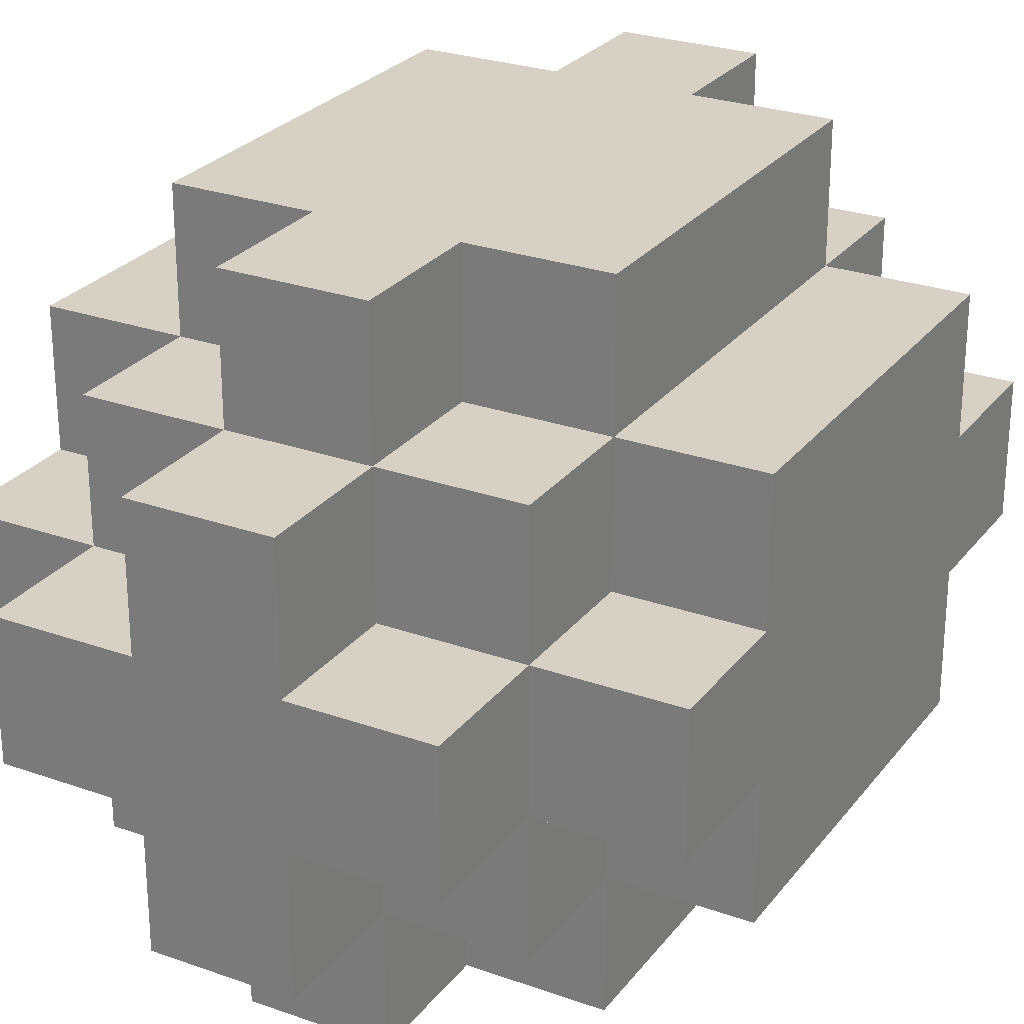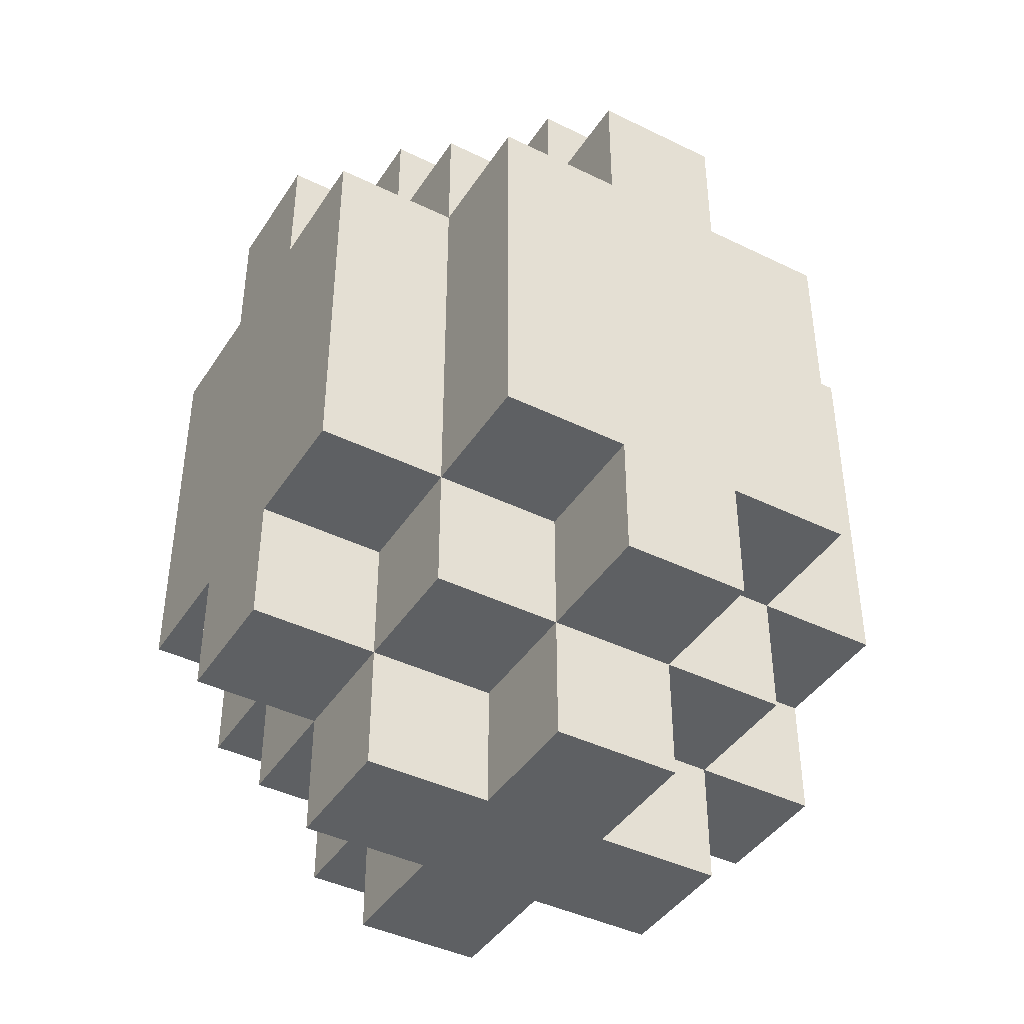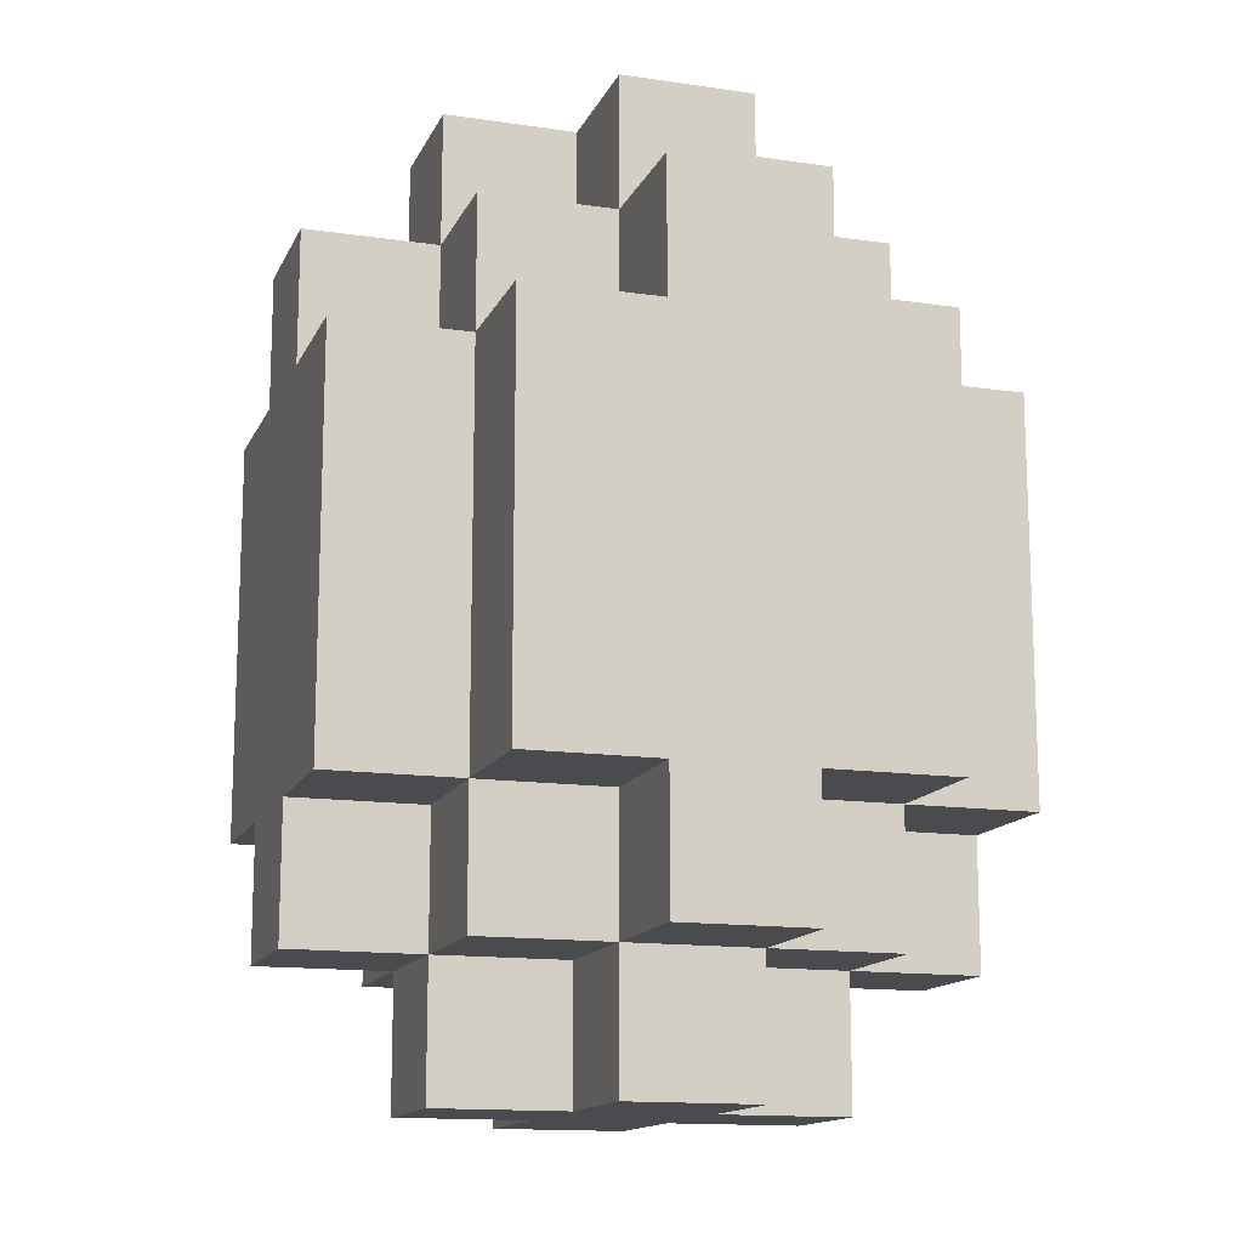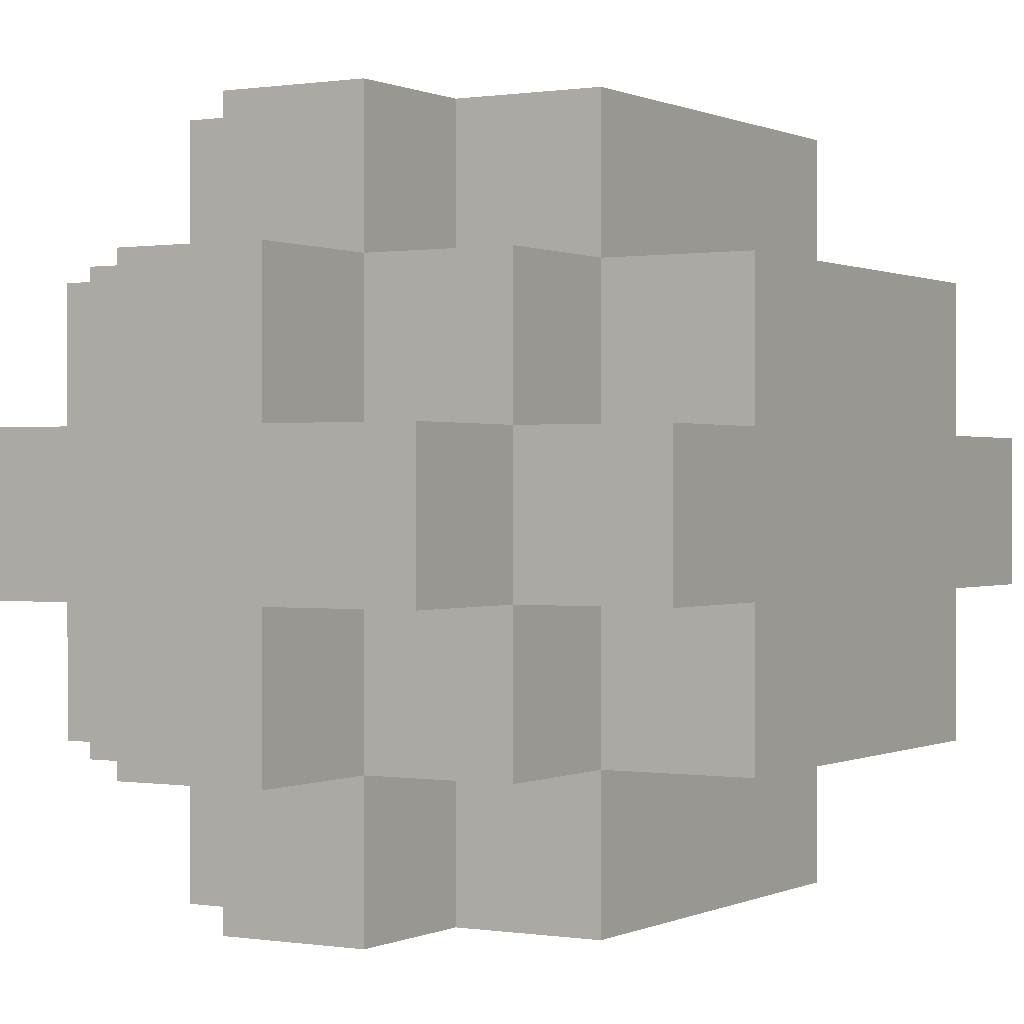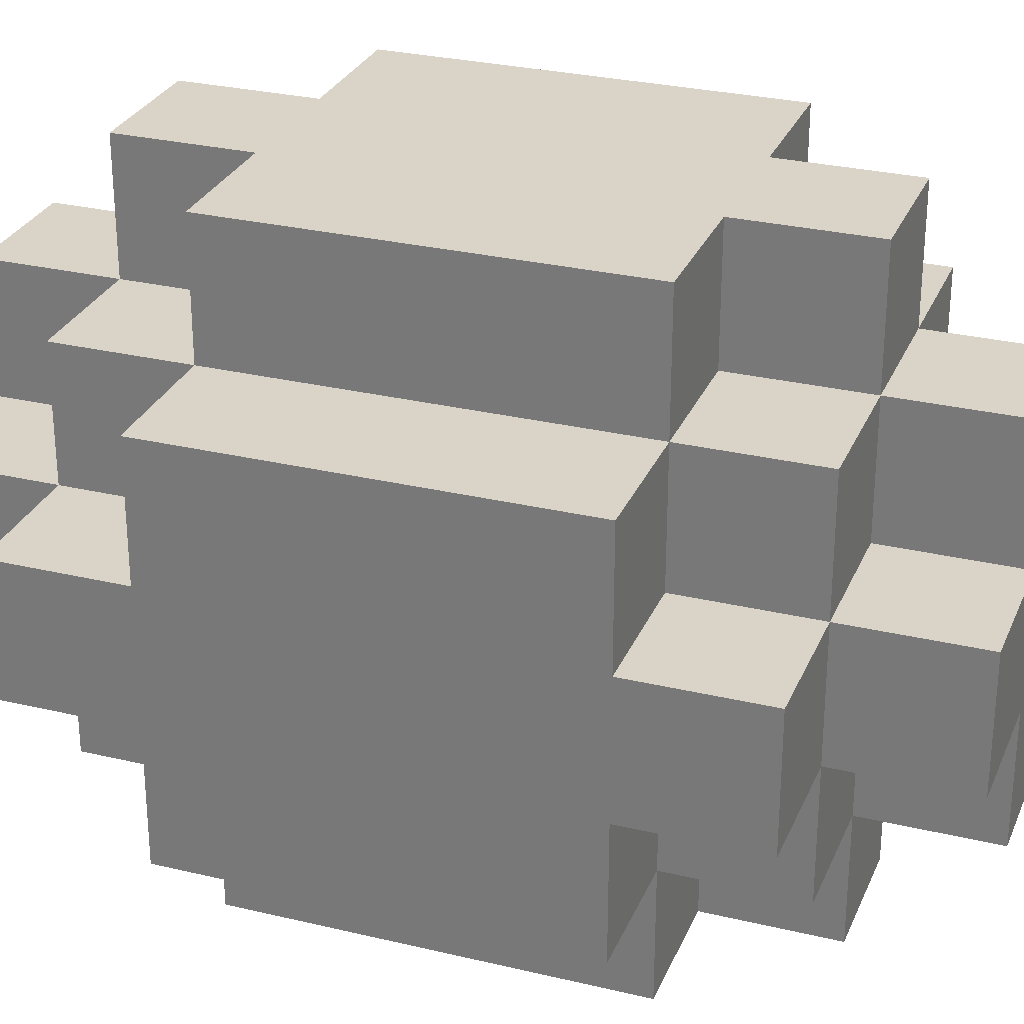
<metadata>
{"format":"obj","ext":"obj","renderer":"f3d","projection":"perspective","resolution":1024,"background":"white","views":[{"elev":26.6,"azim":29.1,"up":"+Z"},{"elev":-42.1,"azim":-30.4,"up":"+Y"},{"elev":-14.1,"azim":-17.9,"up":"+Y"},{"elev":0.3,"azim":30.8,"up":"+Z"},{"elev":28.5,"azim":-70.2,"up":"+Z"}]}
</metadata>
<code>
o eye
v -1.8 3.8 -0.5
v -1.8 3.8 -0.6
v -1.8 3.9 -0.4
v -1.8 3.9 -0.5
v -1.8 3.9 -0.6
v -1.8 3.9 -0.7
v -1.8 4.2 -0.4
v -1.8 4.2 -0.5
v -1.8 4.2 -0.6
v -1.8 4.2 -0.7
v -1.8 4.3 -0.5
v -1.8 4.3 -0.6
v -1.7 3.7 -0.5
v -1.7 3.7 -0.6
v -1.7 3.8 -0.4
v -1.7 3.8 -0.5
v -1.7 3.8 -0.6
v -1.7 3.8 -0.7
v -1.7 3.9 -0.3
v -1.7 3.9 -0.4
v -1.7 3.9 -0.5
v -1.7 3.9 -0.6
v -1.7 3.9 -0.7
v -1.7 3.9 -0.8
v -1.7 4.2 -0.3
v -1.7 4.2 -0.4
v -1.7 4.2 -0.5
v -1.7 4.2 -0.6
v -1.7 4.2 -0.7
v -1.7 4.2 -0.8
v -1.7 4.3 -0.4
v -1.7 4.3 -0.5
v -1.7 4.3 -0.6
v -1.7 4.3 -0.7
v -1.7 4.4 -0.5
v -1.7 4.4 -0.6
v -1.6 3.7 -0.4
v -1.6 3.7 -0.5
v -1.6 3.7 -0.6
v -1.6 3.7 -0.7
v -1.6 3.8 -0.3
v -1.6 3.8 -0.4
v -1.6 3.8 -0.5
v -1.6 3.8 -0.6
v -1.6 3.8 -0.7
v -1.6 3.8 -0.8
v -1.6 3.9 -0.3
v -1.6 3.9 -0.4
v -1.6 3.9 -0.7
v -1.6 3.9 -0.8
v -1.6 4.2 -0.3
v -1.6 4.2 -0.4
v -1.6 4.2 -0.7
v -1.6 4.2 -0.8
v -1.6 4.3 -0.3
v -1.6 4.3 -0.4
v -1.6 4.3 -0.5
v -1.6 4.3 -0.6
v -1.6 4.3 -0.7
v -1.6 4.3 -0.8
v -1.6 4.4 -0.4
v -1.6 4.4 -0.5
v -1.6 4.4 -0.6
v -1.6 4.4 -0.7
v -1.5 3.7 -0.4
v -1.5 3.7 -0.5
v -1.5 3.7 -0.6
v -1.5 3.7 -0.7
v -1.5 3.8 -0.3
v -1.5 3.8 -0.4
v -1.5 3.8 -0.5
v -1.5 3.8 -0.6
v -1.5 3.8 -0.7
v -1.5 3.8 -0.8
v -1.5 3.9 -0.3
v -1.5 3.9 -0.4
v -1.5 3.9 -0.7
v -1.5 3.9 -0.8
v -1.5 4.2 -0.3
v -1.5 4.2 -0.4
v -1.5 4.2 -0.7
v -1.5 4.2 -0.8
v -1.5 4.3 -0.3
v -1.5 4.3 -0.4
v -1.5 4.3 -0.5
v -1.5 4.3 -0.6
v -1.5 4.3 -0.7
v -1.5 4.3 -0.8
v -1.5 4.4 -0.4
v -1.5 4.4 -0.5
v -1.5 4.4 -0.6
v -1.5 4.4 -0.7
v -1.4 3.7 -0.5
v -1.4 3.7 -0.6
v -1.4 3.8 -0.4
v -1.4 3.8 -0.5
v -1.4 3.8 -0.6
v -1.4 3.8 -0.7
v -1.4 3.9 -0.3
v -1.4 3.9 -0.4
v -1.4 3.9 -0.5
v -1.4 3.9 -0.6
v -1.4 3.9 -0.7
v -1.4 3.9 -0.8
v -1.4 4.2 -0.3
v -1.4 4.2 -0.4
v -1.4 4.2 -0.5
v -1.4 4.2 -0.6
v -1.4 4.2 -0.7
v -1.4 4.2 -0.8
v -1.4 4.3 -0.4
v -1.4 4.3 -0.5
v -1.4 4.3 -0.6
v -1.4 4.3 -0.7
v -1.4 4.4 -0.5
v -1.4 4.4 -0.6
v -1.3 3.8 -0.5
v -1.3 3.8 -0.6
v -1.3 3.9 -0.4
v -1.3 3.9 -0.5
v -1.3 3.9 -0.6
v -1.3 3.9 -0.7
v -1.3 4.2 -0.4
v -1.3 4.2 -0.5
v -1.3 4.2 -0.6
v -1.3 4.2 -0.7
v -1.3 4.3 -0.5
v -1.3 4.3 -0.6
v -1.7 3.9 -0.3
v -1.7 4.2 -0.3
v -1.6 3.8 -0.3
v -1.6 3.9 -0.3
v -1.6 4.2 -0.3
v -1.6 4.3 -0.3
v -1.5 3.8 -0.3
v -1.5 3.9 -0.3
v -1.5 4.2 -0.3
v -1.5 4.3 -0.3
v -1.4 3.9 -0.3
v -1.4 4.2 -0.3
v -1.8 3.9 -0.4
v -1.8 4.2 -0.4
v -1.7 3.8 -0.4
v -1.7 3.9 -0.4
v -1.7 4.2 -0.4
v -1.7 4.3 -0.4
v -1.6 3.7 -0.4
v -1.6 3.8 -0.4
v -1.6 3.9 -0.4
v -1.6 4.2 -0.4
v -1.6 4.3 -0.4
v -1.6 4.4 -0.4
v -1.5 3.7 -0.4
v -1.5 3.8 -0.4
v -1.5 3.9 -0.4
v -1.5 4.2 -0.4
v -1.5 4.3 -0.4
v -1.5 4.4 -0.4
v -1.4 3.8 -0.4
v -1.4 3.9 -0.4
v -1.4 4.2 -0.4
v -1.4 4.3 -0.4
v -1.3 3.9 -0.4
v -1.3 4.2 -0.4
v -1.8 3.8 -0.5
v -1.8 3.9 -0.5
v -1.8 4.2 -0.5
v -1.8 4.3 -0.5
v -1.7 3.7 -0.5
v -1.7 3.8 -0.5
v -1.7 3.9 -0.5
v -1.7 4.2 -0.5
v -1.7 4.3 -0.5
v -1.7 4.4 -0.5
v -1.6 3.7 -0.5
v -1.6 3.8 -0.5
v -1.6 4.3 -0.5
v -1.6 4.4 -0.5
v -1.5 3.7 -0.5
v -1.5 3.8 -0.5
v -1.5 4.3 -0.5
v -1.5 4.4 -0.5
v -1.4 3.7 -0.5
v -1.4 3.8 -0.5
v -1.4 3.9 -0.5
v -1.4 4.2 -0.5
v -1.4 4.3 -0.5
v -1.4 4.4 -0.5
v -1.3 3.8 -0.5
v -1.3 3.9 -0.5
v -1.3 4.2 -0.5
v -1.3 4.3 -0.5
v -1.8 3.8 -0.6
v -1.8 3.9 -0.6
v -1.8 4.2 -0.6
v -1.8 4.3 -0.6
v -1.7 3.7 -0.6
v -1.7 3.8 -0.6
v -1.7 3.9 -0.6
v -1.7 4.2 -0.6
v -1.7 4.3 -0.6
v -1.7 4.4 -0.6
v -1.6 3.7 -0.6
v -1.6 3.8 -0.6
v -1.6 4.3 -0.6
v -1.6 4.4 -0.6
v -1.5 3.7 -0.6
v -1.5 3.8 -0.6
v -1.5 4.3 -0.6
v -1.5 4.4 -0.6
v -1.4 3.7 -0.6
v -1.4 3.8 -0.6
v -1.4 3.9 -0.6
v -1.4 4.2 -0.6
v -1.4 4.3 -0.6
v -1.4 4.4 -0.6
v -1.3 3.8 -0.6
v -1.3 3.9 -0.6
v -1.3 4.2 -0.6
v -1.3 4.3 -0.6
v -1.8 3.9 -0.7
v -1.8 4.2 -0.7
v -1.7 3.8 -0.7
v -1.7 3.9 -0.7
v -1.7 4.2 -0.7
v -1.7 4.3 -0.7
v -1.6 3.7 -0.7
v -1.6 3.8 -0.7
v -1.6 3.9 -0.7
v -1.6 4.2 -0.7
v -1.6 4.3 -0.7
v -1.6 4.4 -0.7
v -1.5 3.7 -0.7
v -1.5 3.8 -0.7
v -1.5 3.9 -0.7
v -1.5 4.2 -0.7
v -1.5 4.3 -0.7
v -1.5 4.4 -0.7
v -1.4 3.8 -0.7
v -1.4 3.9 -0.7
v -1.4 4.2 -0.7
v -1.4 4.3 -0.7
v -1.3 3.9 -0.7
v -1.3 4.2 -0.7
v -1.7 3.9 -0.8
v -1.7 4.2 -0.8
v -1.6 3.8 -0.8
v -1.6 3.9 -0.8
v -1.6 4.2 -0.8
v -1.6 4.3 -0.8
v -1.5 3.8 -0.8
v -1.5 3.9 -0.8
v -1.5 4.2 -0.8
v -1.5 4.3 -0.8
v -1.4 3.9 -0.8
v -1.4 4.2 -0.8
v -1.6 3.7 -0.4
v -1.5 3.7 -0.4
v -1.7 3.7 -0.5
v -1.6 3.7 -0.5
v -1.5 3.7 -0.5
v -1.4 3.7 -0.5
v -1.7 3.7 -0.6
v -1.6 3.7 -0.6
v -1.5 3.7 -0.6
v -1.4 3.7 -0.6
v -1.6 3.7 -0.7
v -1.5 3.7 -0.7
v -1.6 3.8 -0.3
v -1.5 3.8 -0.3
v -1.7 3.8 -0.4
v -1.6 3.8 -0.4
v -1.5 3.8 -0.4
v -1.4 3.8 -0.4
v -1.8 3.8 -0.5
v -1.7 3.8 -0.5
v -1.6 3.8 -0.5
v -1.5 3.8 -0.5
v -1.4 3.8 -0.5
v -1.3 3.8 -0.5
v -1.8 3.8 -0.6
v -1.7 3.8 -0.6
v -1.6 3.8 -0.6
v -1.5 3.8 -0.6
v -1.4 3.8 -0.6
v -1.3 3.8 -0.6
v -1.7 3.8 -0.7
v -1.6 3.8 -0.7
v -1.5 3.8 -0.7
v -1.4 3.8 -0.7
v -1.6 3.8 -0.8
v -1.5 3.8 -0.8
v -1.7 3.9 -0.3
v -1.6 3.9 -0.3
v -1.5 3.9 -0.3
v -1.4 3.9 -0.3
v -1.8 3.9 -0.4
v -1.7 3.9 -0.4
v -1.6 3.9 -0.4
v -1.5 3.9 -0.4
v -1.4 3.9 -0.4
v -1.3 3.9 -0.4
v -1.8 3.9 -0.5
v -1.7 3.9 -0.5
v -1.4 3.9 -0.5
v -1.3 3.9 -0.5
v -1.8 3.9 -0.6
v -1.7 3.9 -0.6
v -1.4 3.9 -0.6
v -1.3 3.9 -0.6
v -1.8 3.9 -0.7
v -1.7 3.9 -0.7
v -1.6 3.9 -0.7
v -1.5 3.9 -0.7
v -1.4 3.9 -0.7
v -1.3 3.9 -0.7
v -1.7 3.9 -0.8
v -1.6 3.9 -0.8
v -1.5 3.9 -0.8
v -1.4 3.9 -0.8
v -1.7 4.2 -0.3
v -1.6 4.2 -0.3
v -1.5 4.2 -0.3
v -1.4 4.2 -0.3
v -1.8 4.2 -0.4
v -1.7 4.2 -0.4
v -1.6 4.2 -0.4
v -1.5 4.2 -0.4
v -1.4 4.2 -0.4
v -1.3 4.2 -0.4
v -1.8 4.2 -0.5
v -1.7 4.2 -0.5
v -1.4 4.2 -0.5
v -1.3 4.2 -0.5
v -1.8 4.2 -0.6
v -1.7 4.2 -0.6
v -1.4 4.2 -0.6
v -1.3 4.2 -0.6
v -1.8 4.2 -0.7
v -1.7 4.2 -0.7
v -1.6 4.2 -0.7
v -1.5 4.2 -0.7
v -1.4 4.2 -0.7
v -1.3 4.2 -0.7
v -1.7 4.2 -0.8
v -1.6 4.2 -0.8
v -1.5 4.2 -0.8
v -1.4 4.2 -0.8
v -1.6 4.3 -0.3
v -1.5 4.3 -0.3
v -1.7 4.3 -0.4
v -1.6 4.3 -0.4
v -1.5 4.3 -0.4
v -1.4 4.3 -0.4
v -1.8 4.3 -0.5
v -1.7 4.3 -0.5
v -1.6 4.3 -0.5
v -1.5 4.3 -0.5
v -1.4 4.3 -0.5
v -1.3 4.3 -0.5
v -1.8 4.3 -0.6
v -1.7 4.3 -0.6
v -1.6 4.3 -0.6
v -1.5 4.3 -0.6
v -1.4 4.3 -0.6
v -1.3 4.3 -0.6
v -1.7 4.3 -0.7
v -1.6 4.3 -0.7
v -1.5 4.3 -0.7
v -1.4 4.3 -0.7
v -1.6 4.3 -0.8
v -1.5 4.3 -0.8
v -1.6 4.4 -0.4
v -1.5 4.4 -0.4
v -1.7 4.4 -0.5
v -1.6 4.4 -0.5
v -1.5 4.4 -0.5
v -1.4 4.4 -0.5
v -1.7 4.4 -0.6
v -1.6 4.4 -0.6
v -1.5 4.4 -0.6
v -1.4 4.4 -0.6
v -1.6 4.4 -0.7
v -1.5 4.4 -0.7
f 4 2 1
f 5 2 4
f 7 4 3
f 7 6 5
f 7 5 4
f 8 6 7
f 9 6 8
f 10 6 9
f 11 9 8
f 12 9 11
f 16 14 13
f 17 14 16
f 20 16 15
f 21 16 20
f 22 18 17
f 23 18 22
f 25 20 19
f 26 20 25
f 29 24 23
f 30 24 29
f 31 27 26
f 32 27 31
f 33 29 28
f 34 29 33
f 35 33 32
f 36 33 35
f 42 38 37
f 43 38 42
f 44 40 39
f 45 40 44
f 47 42 41
f 48 42 47
f 49 46 45
f 50 46 49
f 55 52 51
f 56 52 55
f 59 54 53
f 60 54 59
f 61 57 56
f 62 57 61
f 63 59 58
f 64 59 63
f 65 66 70
f 70 66 71
f 67 68 72
f 72 68 73
f 69 70 75
f 75 70 76
f 73 74 77
f 77 74 78
f 79 80 83
f 83 80 84
f 81 82 87
f 87 82 88
f 84 85 89
f 89 85 90
f 86 87 91
f 91 87 92
f 93 94 96
f 96 94 97
f 95 96 100
f 100 96 101
f 97 98 102
f 102 98 103
f 99 100 105
f 105 100 106
f 103 104 109
f 109 104 110
f 106 107 111
f 111 107 112
f 108 109 113
f 113 109 114
f 112 113 115
f 115 113 116
f 117 118 120
f 120 118 121
f 119 120 123
f 121 122 123
f 120 121 123
f 123 122 124
f 124 122 125
f 125 122 126
f 124 125 127
f 127 125 128
f 132 130 129
f 133 130 132
f 135 132 131
f 135 134 133
f 135 133 132
f 136 134 135
f 137 134 136
f 138 134 137
f 139 137 136
f 140 137 139
f 144 142 141
f 145 142 144
f 148 144 143
f 149 144 148
f 150 146 145
f 151 146 150
f 153 148 147
f 154 148 153
f 157 152 151
f 158 152 157
f 159 155 154
f 160 155 159
f 161 157 156
f 162 157 161
f 163 161 160
f 164 161 163
f 170 166 165
f 171 166 170
f 172 168 167
f 173 168 172
f 175 170 169
f 176 170 175
f 177 174 173
f 178 174 177
f 183 180 179
f 184 180 183
f 187 182 181
f 188 182 187
f 189 185 184
f 190 185 189
f 191 187 186
f 192 187 191
f 193 194 198
f 198 194 199
f 195 196 200
f 200 196 201
f 197 198 203
f 203 198 204
f 201 202 205
f 205 202 206
f 207 208 211
f 211 208 212
f 209 210 215
f 215 210 216
f 212 213 217
f 217 213 218
f 214 215 219
f 219 215 220
f 221 222 224
f 224 222 225
f 223 224 228
f 228 224 229
f 225 226 230
f 230 226 231
f 227 228 233
f 233 228 234
f 231 232 237
f 237 232 238
f 234 235 239
f 239 235 240
f 236 237 241
f 241 237 242
f 240 241 243
f 243 241 244
f 245 246 248
f 248 246 249
f 247 248 251
f 249 250 251
f 248 249 251
f 251 250 252
f 252 250 253
f 253 250 254
f 252 253 255
f 255 253 256
f 260 258 257
f 261 258 260
f 263 260 259
f 263 262 261
f 263 261 260
f 264 262 263
f 265 262 264
f 266 262 265
f 267 265 264
f 268 265 267
f 272 270 269
f 273 270 272
f 276 272 271
f 277 272 276
f 278 274 273
f 279 274 278
f 281 276 275
f 282 276 281
f 285 280 279
f 286 280 285
f 287 283 282
f 288 283 287
f 289 285 284
f 290 285 289
f 291 289 288
f 292 289 291
f 298 294 293
f 299 294 298
f 300 296 295
f 301 296 300
f 303 298 297
f 304 298 303
f 305 302 301
f 306 302 305
f 311 308 307
f 312 308 311
f 315 310 309
f 316 310 315
f 317 313 312
f 318 313 317
f 319 315 314
f 320 315 319
f 321 322 326
f 326 322 327
f 323 324 328
f 328 324 329
f 325 326 331
f 331 326 332
f 329 330 333
f 333 330 334
f 335 336 339
f 339 336 340
f 337 338 343
f 343 338 344
f 340 341 345
f 345 341 346
f 342 343 347
f 347 343 348
f 349 350 352
f 352 350 353
f 351 352 356
f 356 352 357
f 353 354 358
f 358 354 359
f 355 356 361
f 361 356 362
f 359 360 365
f 365 360 366
f 362 363 367
f 367 363 368
f 364 365 369
f 369 365 370
f 368 369 371
f 371 369 372
f 373 374 376
f 376 374 377
f 375 376 379
f 377 378 379
f 376 377 379
f 379 378 380
f 380 378 381
f 381 378 382
f 380 381 383
f 383 381 384

</code>
